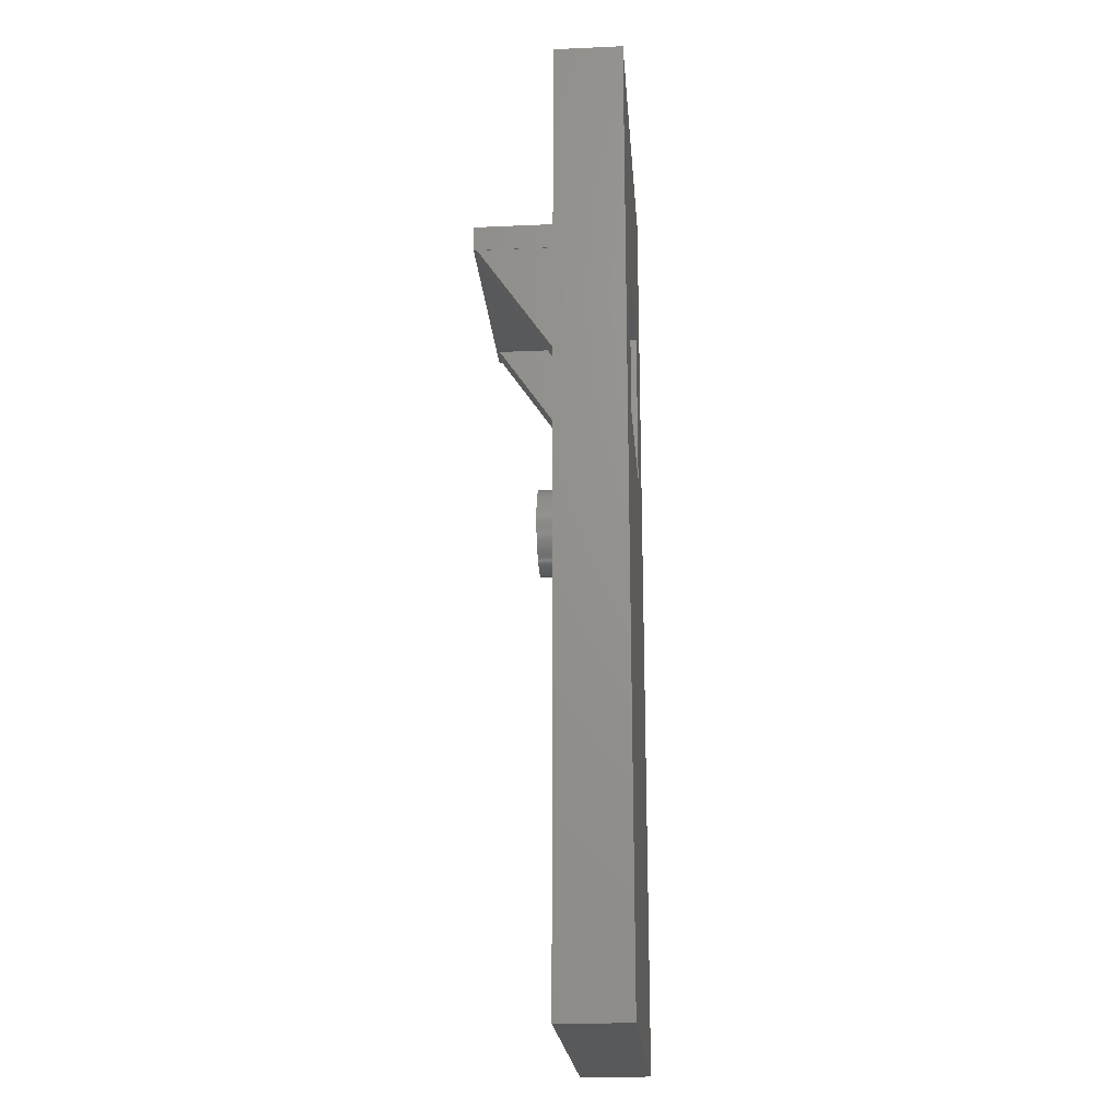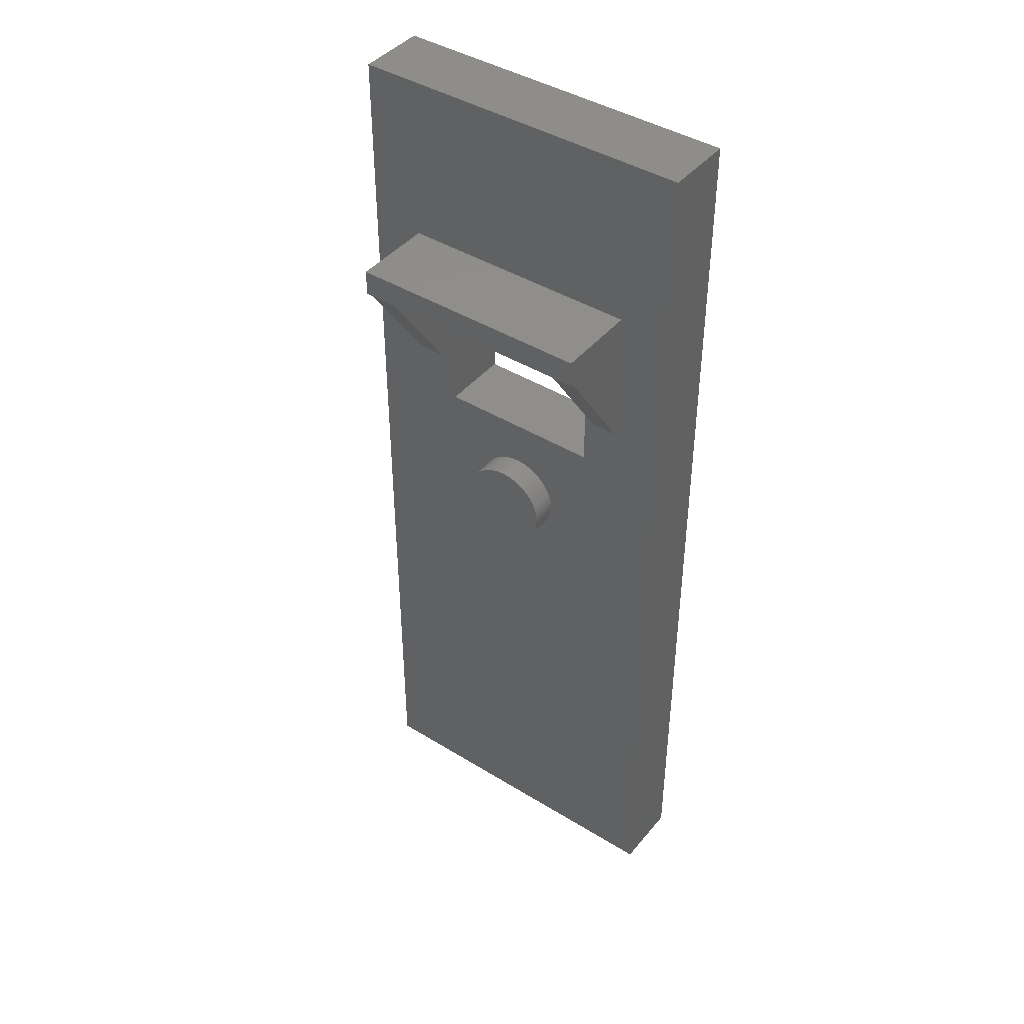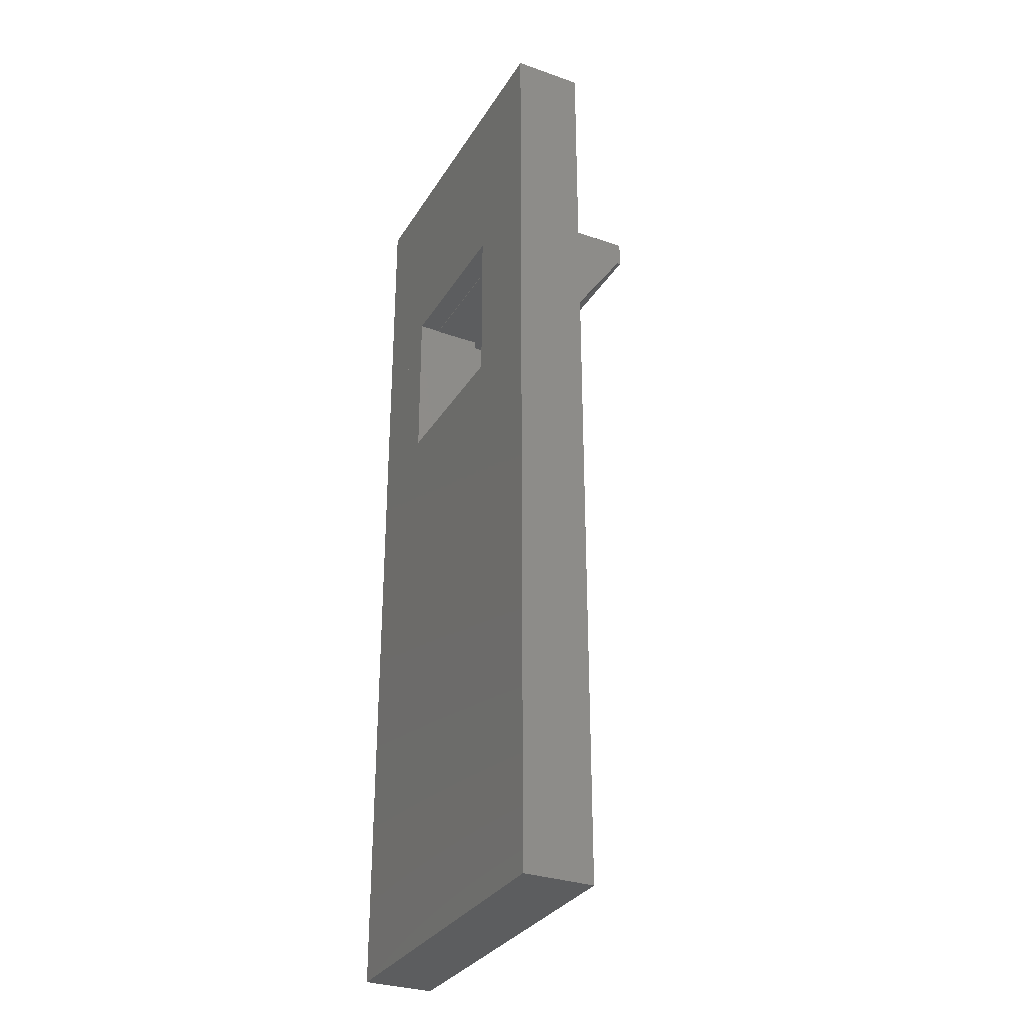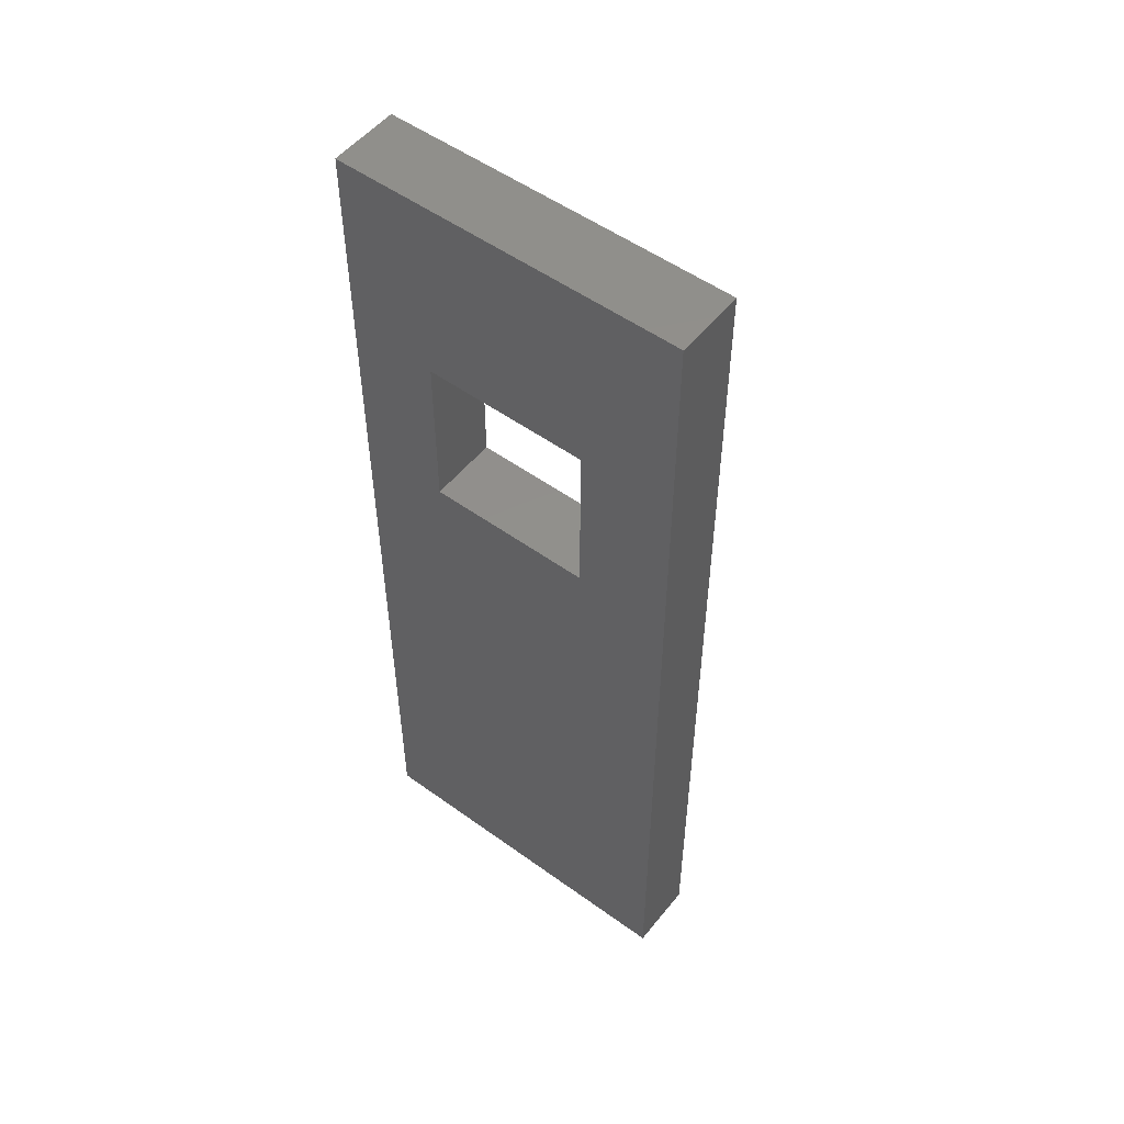
<metadata>
{"format":"stl","ext":"stl","renderer":"f3d","projection":"perspective","resolution":1024,"background":"white","views":[{"elev":-21.5,"azim":94.4,"up":"+Y"},{"elev":42.7,"azim":36.3,"up":"+Y"},{"elev":-31.3,"azim":-116.5,"up":"+Y"},{"elev":52.6,"azim":-142.2,"up":"+Y"}]}
</metadata>
<code>
# stl→obj: 342 verts, 668 faces
v -89.25 158.1 8
v -89.25 158.1 0
v -70.25 158.1 8
v -70.25 158.1 0
v -70.25 139.1 8
v -70.25 139.1 0
v -89.25 139.1 8
v -89.25 139.1 0
v -60.15 125.5 8
v -100.1 125.5 8
v -100.1 180.5 8
v -60.15 180.5 8
v -100.1 70.51 8
v -60.15 70.51 8
v -60.15 125.5 -1.776e-14
v -100.1 125.5 -1.776e-14
v -100.1 180.5 -1.776e-14
v -60.15 180.5 -1.776e-14
v -60.15 70.51 -1.776e-14
v -100.1 70.51 -1.776e-14
v -66 161 17.5
v -94 161 17.5
v -66 158 17.5
v -94 158 17.5
v -66 158 2.5
v -94 158 2.5
v -66 161 2.5
v -94 161 2.5
v -66.04 153.2 -3.525e-14
v -69.04 153.2 -3.525e-14
v -66.04 161.1 -3.553e-14
v -69.04 161.1 -3.553e-14
v -66.04 144.8 8.084
v -66.04 160.9 8
v -66.04 168.3 8
v -66.04 170.2 6.212
v -66.04 160.9 15.1
v -66.04 158.5 17.45
v -69.04 170.2 6.212
v -69.04 160.9 15.1
v -69.04 160.9 8
v -69.04 168.3 8
v -69.04 158.5 17.45
v -69.04 144.8 8.084
v -91.04 153.2 -3.525e-14
v -94.04 153.2 -3.525e-14
v -91.04 161.1 -3.553e-14
v -94.04 161.1 -3.553e-14
v -91.04 144.8 8.084
v -91.04 160.9 8
v -91.04 168.3 8
v -91.04 170.2 6.212
v -91.04 160.9 15.1
v -91.04 158.5 17.45
v -94.04 170.2 6.212
v -94.04 160.9 15.1
v -94.04 160.9 8
v -94.04 168.3 8
v -94.04 158.5 17.45
v -94.04 144.8 8.084
v -74.82 129 5
v -74.81 128.8 9
v -74.81 128.6 5
v -74.81 128.5 9
v -74.82 128.3 5
v -74.83 128.1 9
v -74.85 128 5
v -74.88 127.8 9
v -74.91 127.6 5
v -74.94 127.5 9
v -74.98 127.3 5
v -75.03 127.2 9
v -75.08 127 5
v -75.14 126.8 9
v -75.2 126.7 5
v -75.27 126.5 9
v -75.34 126.4 5
v -75.42 126.2 9
v -75.5 126.1 5
v -75.59 126 9
v -75.68 125.8 5
v -75.78 125.7 9
v -75.88 125.5 5
v -75.99 125.4 9
v -76.1 125.3 5
v -76.21 125.2 9
v -76.33 125.1 5
v -76.45 124.9 9
v -76.58 124.8 5
v -76.71 124.7 9
v -76.84 124.6 5
v -76.98 124.5 9
v -77.11 124.4 5
v -77.26 124.3 9
v -77.4 124.3 5
v -77.55 124.2 9
v -77.7 124.1 5
v -77.85 124 9
v -78.01 124 5
v -78.17 123.9 9
v -78.32 123.9 5
v -78.48 123.8 9
v -78.65 123.8 5
v -78.81 123.7 9
v -78.97 123.7 5
v -79.14 123.7 9
v -79.3 123.7 5
v -79.47 123.7 9
v -79.64 123.6 5
v -79.81 123.6 9
v -79.97 123.6 5
v -80.14 123.7 9
v -80.31 123.7 5
v -80.47 123.7 9
v -80.64 123.7 5
v -80.8 123.7 9
v -80.96 123.8 5
v -81.13 123.8 9
v -81.29 123.9 5
v -81.45 123.9 9
v -81.6 124 5
v -81.76 124 9
v -81.91 124.1 5
v -82.06 124.2 9
v -82.21 124.3 5
v -82.35 124.3 9
v -82.5 124.4 5
v -82.64 124.5 9
v -82.77 124.6 5
v -82.9 124.7 9
v -83.03 124.8 5
v -83.16 124.9 9
v -83.28 125.1 5
v -83.4 125.2 9
v -83.51 125.3 5
v -83.62 125.4 9
v -83.73 125.5 5
v -83.83 125.7 9
v -83.93 125.8 5
v -84.02 126 9
v -84.11 126.1 5
v -84.19 126.2 9
v -84.27 126.4 5
v -84.34 126.5 9
v -84.41 126.7 5
v -84.47 126.8 9
v -84.53 127 5
v -84.58 127.2 9
v -84.63 127.3 5
v -84.67 127.5 9
v -84.71 127.6 5
v -84.74 127.8 9
v -84.76 128 5
v -84.78 128.1 9
v -84.79 128.3 5
v -84.8 128.5 9
v -84.81 128.6 5
v -84.8 128.8 9
v -84.79 129 5
v -84.78 129.1 9
v -84.76 129.3 5
v -84.74 129.5 9
v -84.71 129.6 5
v -84.67 129.8 9
v -84.63 130 5
v -84.58 130.1 9
v -84.53 130.3 5
v -84.47 130.4 9
v -84.41 130.6 5
v -84.34 130.8 9
v -84.27 130.9 5
v -84.19 131 9
v -84.11 131.2 5
v -84.02 131.3 9
v -83.93 131.5 5
v -83.83 131.6 9
v -83.73 131.7 5
v -83.62 131.9 9
v -83.51 132 5
v -83.4 132.1 9
v -83.28 132.2 5
v -83.16 132.4 9
v -83.03 132.5 5
v -82.9 132.6 9
v -82.77 132.7 5
v -82.64 132.8 9
v -82.5 132.9 5
v -82.35 132.9 9
v -82.21 133 5
v -82.06 133.1 9
v -81.91 133.2 5
v -81.76 133.2 9
v -81.6 133.3 5
v -81.45 133.4 9
v -81.29 133.4 5
v -81.13 133.5 9
v -80.96 133.5 5
v -80.8 133.5 9
v -80.64 133.6 5
v -80.47 133.6 9
v -80.31 133.6 5
v -80.14 133.6 9
v -79.97 133.6 5
v -79.81 133.6 9
v -79.64 133.6 5
v -79.47 133.6 9
v -79.3 133.6 5
v -79.14 133.6 9
v -78.97 133.6 5
v -78.81 133.5 9
v -78.65 133.5 5
v -78.48 133.5 9
v -78.32 133.4 5
v -78.17 133.4 9
v -78.01 133.3 5
v -77.85 133.2 9
v -77.7 133.2 5
v -77.55 133.1 9
v -77.4 133 5
v -77.26 132.9 9
v -77.11 132.9 5
v -76.98 132.8 9
v -76.84 132.7 5
v -76.71 132.6 9
v -76.58 132.5 5
v -76.45 132.4 9
v -76.33 132.2 5
v -76.21 132.1 9
v -76.1 132 5
v -75.99 131.9 9
v -75.88 131.7 5
v -75.78 131.6 9
v -75.68 131.5 5
v -75.59 131.3 9
v -75.5 131.2 5
v -75.42 131 9
v -75.34 130.9 5
v -75.27 130.8 9
v -75.2 130.6 5
v -75.14 130.4 9
v -75.08 130.3 5
v -75.03 130.1 9
v -74.98 130 5
v -74.94 129.8 9
v -74.91 129.6 5
v -74.88 129.5 9
v -74.85 129.3 5
v -74.83 129.1 9
v -74.82 128.3 11
v -74.81 128.6 11
v -74.82 129 11
v -74.85 129.3 11
v -74.91 129.6 11
v -74.98 130 11
v -75.08 130.3 11
v -75.2 130.6 11
v -75.34 130.9 11
v -75.5 131.2 11
v -75.68 131.5 11
v -75.88 131.7 11
v -76.1 132 11
v -76.33 132.2 11
v -76.58 132.5 11
v -76.84 132.7 11
v -77.11 132.9 11
v -77.4 133 11
v -77.7 133.2 11
v -78.01 133.3 11
v -78.32 133.4 11
v -78.65 133.5 11
v -78.97 133.6 11
v -79.3 133.6 11
v -79.64 133.6 11
v -79.97 133.6 11
v -80.31 133.6 11
v -80.64 133.6 11
v -80.96 133.5 11
v -81.29 133.4 11
v -81.6 133.3 11
v -81.91 133.2 11
v -82.21 133 11
v -82.5 132.9 11
v -82.77 132.7 11
v -83.03 132.5 11
v -83.28 132.2 11
v -83.51 132 11
v -83.73 131.7 11
v -83.93 131.5 11
v -84.11 131.2 11
v -84.27 130.9 11
v -84.41 130.6 11
v -84.53 130.3 11
v -84.63 130 11
v -84.71 129.6 11
v -84.76 129.3 11
v -84.79 129 11
v -84.81 128.6 11
v -84.79 128.3 11
v -84.76 128 11
v -84.71 127.6 11
v -84.63 127.3 11
v -84.53 127 11
v -84.41 126.7 11
v -84.27 126.4 11
v -84.11 126.1 11
v -83.93 125.8 11
v -83.73 125.5 11
v -83.51 125.3 11
v -83.28 125.1 11
v -83.03 124.8 11
v -82.77 124.6 11
v -82.5 124.4 11
v -82.21 124.3 11
v -81.91 124.1 11
v -81.6 124 11
v -81.29 123.9 11
v -80.96 123.8 11
v -80.64 123.7 11
v -80.31 123.7 11
v -79.97 123.6 11
v -79.64 123.6 11
v -79.3 123.7 11
v -78.97 123.7 11
v -78.65 123.8 11
v -78.32 123.9 11
v -78.01 124 11
v -77.7 124.1 11
v -77.4 124.3 11
v -77.11 124.4 11
v -76.84 124.6 11
v -76.58 124.8 11
v -76.33 125.1 11
v -76.1 125.3 11
v -75.88 125.5 11
v -75.68 125.8 11
v -75.5 126.1 11
v -75.34 126.4 11
v -75.2 126.7 11
v -75.08 127 11
v -74.98 127.3 11
v -74.91 127.6 11
v -74.85 128 11
f 1 2 3
f 3 2 4
f 3 4 5
f 5 4 6
f 5 6 7
f 7 6 8
f 7 8 1
f 1 8 2
f 3 5 9
f 9 5 7
f 9 7 10
f 10 7 1
f 10 1 11
f 11 1 12
f 12 1 3
f 12 3 9
f 13 14 10
f 10 14 9
f 6 15 8
f 8 15 16
f 8 16 2
f 2 16 17
f 2 17 18
f 6 4 15
f 15 4 18
f 18 4 2
f 19 20 15
f 15 20 16
f 13 20 14
f 14 20 19
f 11 17 10
f 10 17 16
f 10 16 13
f 13 16 20
f 12 18 11
f 11 18 17
f 14 19 9
f 9 19 15
f 9 15 12
f 12 15 18
f 21 22 23
f 23 22 24
f 25 26 27
f 27 26 28
f 24 26 23
f 23 26 25
f 22 28 24
f 24 28 26
f 21 27 22
f 22 27 28
f 23 25 21
f 21 25 27
f 29 30 31
f 31 30 32
f 33 29 34
f 34 29 31
f 34 31 35
f 35 31 36
f 34 37 33
f 33 37 38
f 31 32 36
f 36 32 39
f 37 34 40
f 40 34 41
f 35 42 34
f 34 42 41
f 42 35 39
f 39 35 36
f 37 40 38
f 38 40 43
f 30 41 32
f 32 41 42
f 32 42 39
f 30 44 41
f 41 44 40
f 40 44 43
f 44 33 43
f 43 33 38
f 30 29 44
f 44 29 33
f 45 46 47
f 47 46 48
f 49 45 50
f 50 45 47
f 50 47 51
f 51 47 52
f 50 53 49
f 49 53 54
f 47 48 52
f 52 48 55
f 53 50 56
f 56 50 57
f 51 58 50
f 50 58 57
f 58 51 55
f 55 51 52
f 53 56 54
f 54 56 59
f 46 57 48
f 48 57 58
f 48 58 55
f 46 60 57
f 57 60 56
f 56 60 59
f 60 49 59
f 59 49 54
f 46 45 60
f 60 45 49
f 61 62 63
f 63 62 64
f 63 64 65
f 65 64 66
f 65 66 67
f 67 66 68
f 67 68 69
f 69 68 70
f 69 70 71
f 71 70 72
f 71 72 73
f 73 72 74
f 73 74 75
f 75 74 76
f 75 76 77
f 77 76 78
f 77 78 79
f 79 78 80
f 79 80 81
f 81 80 82
f 81 82 83
f 83 82 84
f 83 84 85
f 85 84 86
f 85 86 87
f 87 86 88
f 87 88 89
f 89 88 90
f 89 90 91
f 91 90 92
f 91 92 93
f 93 92 94
f 93 94 95
f 95 94 96
f 95 96 97
f 97 96 98
f 97 98 99
f 99 98 100
f 99 100 101
f 101 100 102
f 101 102 103
f 103 102 104
f 103 104 105
f 105 104 106
f 105 106 107
f 107 106 108
f 107 108 109
f 109 108 110
f 109 110 111
f 111 110 112
f 111 112 113
f 113 112 114
f 113 114 115
f 115 114 116
f 115 116 117
f 117 116 118
f 117 118 119
f 119 118 120
f 119 120 121
f 121 120 122
f 121 122 123
f 123 122 124
f 123 124 125
f 125 124 126
f 125 126 127
f 127 126 128
f 127 128 129
f 129 128 130
f 129 130 131
f 131 130 132
f 131 132 133
f 133 132 134
f 133 134 135
f 135 134 136
f 135 136 137
f 137 136 138
f 137 138 139
f 139 138 140
f 139 140 141
f 141 140 142
f 141 142 143
f 143 142 144
f 143 144 145
f 145 144 146
f 145 146 147
f 147 146 148
f 147 148 149
f 149 148 150
f 149 150 151
f 151 150 152
f 151 152 153
f 153 152 154
f 153 154 155
f 155 154 156
f 155 156 157
f 157 156 158
f 157 158 159
f 159 158 160
f 159 160 161
f 161 160 162
f 161 162 163
f 163 162 164
f 163 164 165
f 165 164 166
f 165 166 167
f 167 166 168
f 167 168 169
f 169 168 170
f 169 170 171
f 171 170 172
f 171 172 173
f 173 172 174
f 173 174 175
f 175 174 176
f 175 176 177
f 177 176 178
f 177 178 179
f 179 178 180
f 179 180 181
f 181 180 182
f 181 182 183
f 183 182 184
f 183 184 185
f 185 184 186
f 185 186 187
f 187 186 188
f 187 188 189
f 189 188 190
f 189 190 191
f 191 190 192
f 191 192 193
f 193 192 194
f 193 194 195
f 195 194 196
f 195 196 197
f 197 196 198
f 197 198 199
f 199 198 200
f 199 200 201
f 201 200 202
f 201 202 203
f 203 202 204
f 203 204 205
f 205 204 206
f 205 206 207
f 207 206 208
f 207 208 209
f 209 208 210
f 209 210 211
f 211 210 212
f 211 212 213
f 213 212 214
f 213 214 215
f 215 214 216
f 215 216 217
f 217 216 218
f 217 218 219
f 219 218 220
f 219 220 221
f 221 220 222
f 221 222 223
f 223 222 224
f 223 224 225
f 225 224 226
f 225 226 227
f 227 226 228
f 227 228 229
f 229 228 230
f 229 230 231
f 231 230 232
f 231 232 233
f 233 232 234
f 233 234 235
f 235 234 236
f 235 236 237
f 237 236 238
f 237 238 239
f 239 238 240
f 239 240 241
f 241 240 242
f 241 242 243
f 243 242 244
f 243 244 245
f 245 244 246
f 245 246 247
f 247 246 248
f 247 248 61
f 61 248 62
f 249 64 250
f 250 64 62
f 250 62 251
f 251 62 248
f 251 248 252
f 252 248 246
f 252 246 253
f 253 246 244
f 253 244 254
f 254 244 242
f 254 242 255
f 255 242 240
f 255 240 256
f 256 240 238
f 256 238 257
f 257 238 236
f 257 236 258
f 258 236 234
f 258 234 259
f 259 234 232
f 259 232 260
f 260 232 230
f 260 230 261
f 261 230 228
f 261 228 262
f 262 228 226
f 262 226 263
f 263 226 224
f 263 224 264
f 264 224 222
f 264 222 265
f 265 222 220
f 265 220 266
f 266 220 218
f 266 218 267
f 267 218 216
f 267 216 268
f 268 216 214
f 268 214 269
f 269 214 212
f 269 212 270
f 270 212 210
f 270 210 271
f 271 210 208
f 271 208 272
f 272 208 206
f 272 206 273
f 273 206 204
f 273 204 274
f 274 204 202
f 274 202 275
f 275 202 200
f 275 200 276
f 276 200 198
f 276 198 277
f 277 198 196
f 277 196 278
f 278 196 194
f 278 194 279
f 279 194 192
f 279 192 280
f 280 192 190
f 280 190 281
f 281 190 188
f 281 188 282
f 282 188 186
f 282 186 283
f 283 186 184
f 283 184 284
f 284 184 182
f 284 182 285
f 285 182 180
f 285 180 286
f 286 180 178
f 286 178 287
f 287 178 176
f 287 176 288
f 288 176 174
f 288 174 289
f 289 174 172
f 289 172 290
f 290 172 170
f 290 170 291
f 291 170 168
f 291 168 292
f 292 168 166
f 292 166 293
f 293 166 164
f 293 164 294
f 294 164 162
f 294 162 295
f 295 162 160
f 295 160 296
f 296 160 158
f 296 158 297
f 297 158 156
f 297 156 298
f 298 156 154
f 298 154 299
f 299 154 152
f 299 152 300
f 300 152 150
f 300 150 301
f 301 150 148
f 301 148 302
f 302 148 146
f 302 146 303
f 303 146 144
f 303 144 304
f 304 144 142
f 304 142 305
f 305 142 140
f 305 140 306
f 306 140 138
f 306 138 307
f 307 138 136
f 307 136 308
f 308 136 134
f 308 134 309
f 309 134 132
f 309 132 310
f 310 132 130
f 310 130 311
f 311 130 128
f 311 128 312
f 312 128 126
f 312 126 313
f 313 126 124
f 313 124 314
f 314 124 122
f 314 122 315
f 315 122 120
f 315 120 316
f 316 120 118
f 316 118 317
f 317 118 116
f 317 116 318
f 318 116 114
f 318 114 319
f 319 114 112
f 319 112 320
f 320 112 110
f 320 110 321
f 321 110 108
f 321 108 322
f 322 108 106
f 322 106 323
f 323 106 104
f 323 104 324
f 324 104 102
f 324 102 325
f 325 102 100
f 325 100 326
f 326 100 98
f 326 98 327
f 327 98 96
f 327 96 328
f 328 96 94
f 328 94 329
f 329 94 92
f 329 92 330
f 330 92 90
f 330 90 331
f 331 90 88
f 331 88 332
f 332 88 86
f 332 86 333
f 333 86 84
f 333 84 334
f 334 84 82
f 334 82 335
f 335 82 80
f 335 80 336
f 336 80 78
f 336 78 337
f 337 78 76
f 337 76 338
f 338 76 74
f 338 74 339
f 339 74 72
f 339 72 340
f 340 72 70
f 340 70 341
f 341 70 68
f 341 68 342
f 342 68 66
f 342 66 249
f 249 66 64
f 65 155 63
f 63 155 157
f 63 157 61
f 61 157 159
f 61 159 247
f 247 159 161
f 247 161 245
f 245 161 163
f 245 163 243
f 243 163 165
f 243 165 241
f 241 165 167
f 241 167 239
f 239 167 169
f 239 169 237
f 237 169 171
f 237 171 235
f 235 171 173
f 235 173 233
f 233 173 175
f 233 175 231
f 231 175 177
f 231 177 229
f 229 177 179
f 229 179 227
f 227 179 181
f 227 181 225
f 225 181 183
f 225 183 223
f 223 183 185
f 223 185 221
f 221 185 187
f 221 187 219
f 219 187 189
f 219 189 217
f 217 189 191
f 217 191 215
f 215 191 193
f 215 193 213
f 213 193 195
f 213 195 211
f 211 195 197
f 211 197 209
f 209 197 199
f 209 199 207
f 207 199 201
f 207 201 205
f 205 201 203
f 155 65 153
f 153 65 67
f 153 67 151
f 151 67 69
f 151 69 149
f 149 69 71
f 149 71 147
f 147 71 73
f 147 73 145
f 145 73 75
f 145 75 143
f 143 75 77
f 143 77 141
f 141 77 79
f 141 79 139
f 139 79 81
f 139 81 137
f 137 81 83
f 137 83 135
f 135 83 85
f 135 85 133
f 133 85 87
f 133 87 131
f 131 87 89
f 131 89 129
f 129 89 91
f 129 91 127
f 127 91 93
f 127 93 125
f 125 93 95
f 125 95 123
f 123 95 97
f 123 97 121
f 121 97 99
f 121 99 119
f 119 99 101
f 119 101 117
f 117 101 103
f 117 103 115
f 115 103 105
f 115 105 113
f 113 105 107
f 113 107 111
f 111 107 109
f 251 296 250
f 250 296 297
f 250 297 249
f 249 297 298
f 249 298 342
f 342 298 299
f 342 299 341
f 341 299 300
f 341 300 340
f 340 300 301
f 340 301 339
f 339 301 302
f 339 302 338
f 338 302 303
f 338 303 337
f 337 303 304
f 337 304 336
f 336 304 305
f 336 305 335
f 335 305 306
f 335 306 334
f 334 306 307
f 334 307 333
f 333 307 308
f 333 308 332
f 332 308 309
f 332 309 331
f 331 309 310
f 331 310 330
f 330 310 311
f 330 311 329
f 329 311 312
f 329 312 328
f 328 312 313
f 328 313 327
f 327 313 314
f 327 314 326
f 326 314 315
f 326 315 325
f 325 315 316
f 325 316 324
f 324 316 317
f 324 317 323
f 323 317 318
f 323 318 322
f 322 318 319
f 322 319 321
f 321 319 320
f 296 251 295
f 295 251 252
f 295 252 294
f 294 252 253
f 294 253 293
f 293 253 254
f 293 254 292
f 292 254 255
f 292 255 291
f 291 255 256
f 291 256 290
f 290 256 257
f 290 257 289
f 289 257 258
f 289 258 288
f 288 258 259
f 288 259 287
f 287 259 260
f 287 260 286
f 286 260 261
f 286 261 285
f 285 261 262
f 285 262 284
f 284 262 263
f 284 263 283
f 283 263 264
f 283 264 282
f 282 264 265
f 282 265 281
f 281 265 266
f 281 266 280
f 280 266 267
f 280 267 279
f 279 267 268
f 279 268 278
f 278 268 269
f 278 269 277
f 277 269 270
f 277 270 276
f 276 270 271
f 276 271 275
f 275 271 272
f 275 272 274
f 274 272 273

</code>
